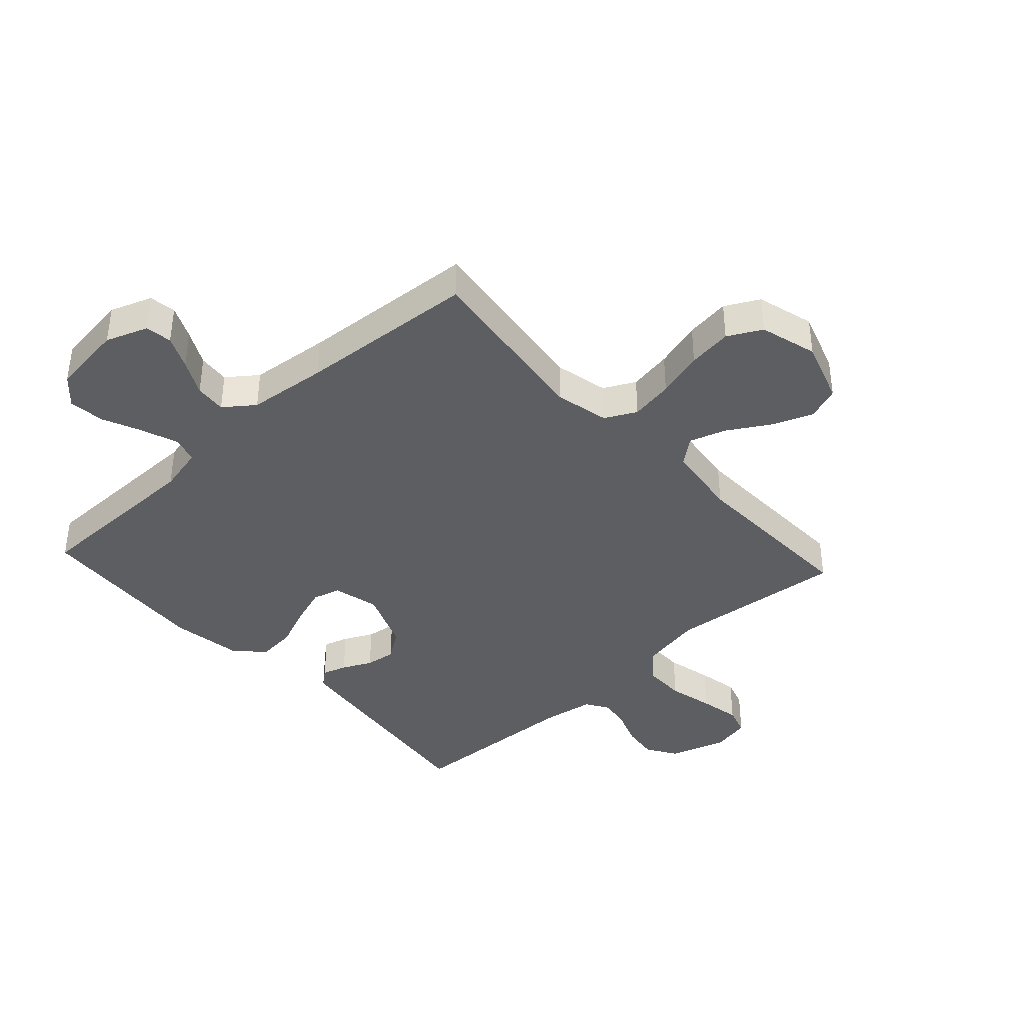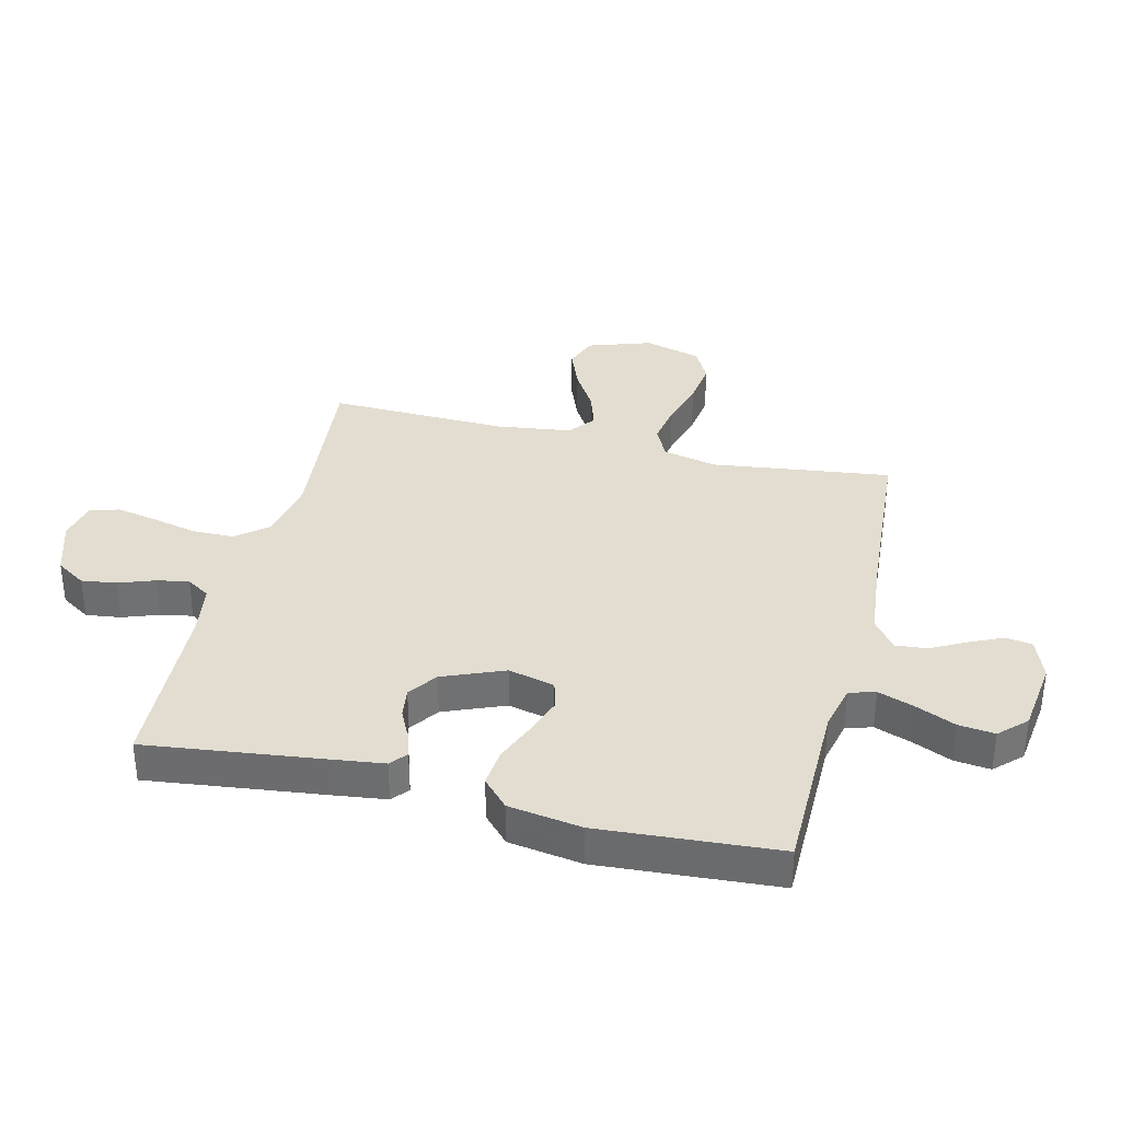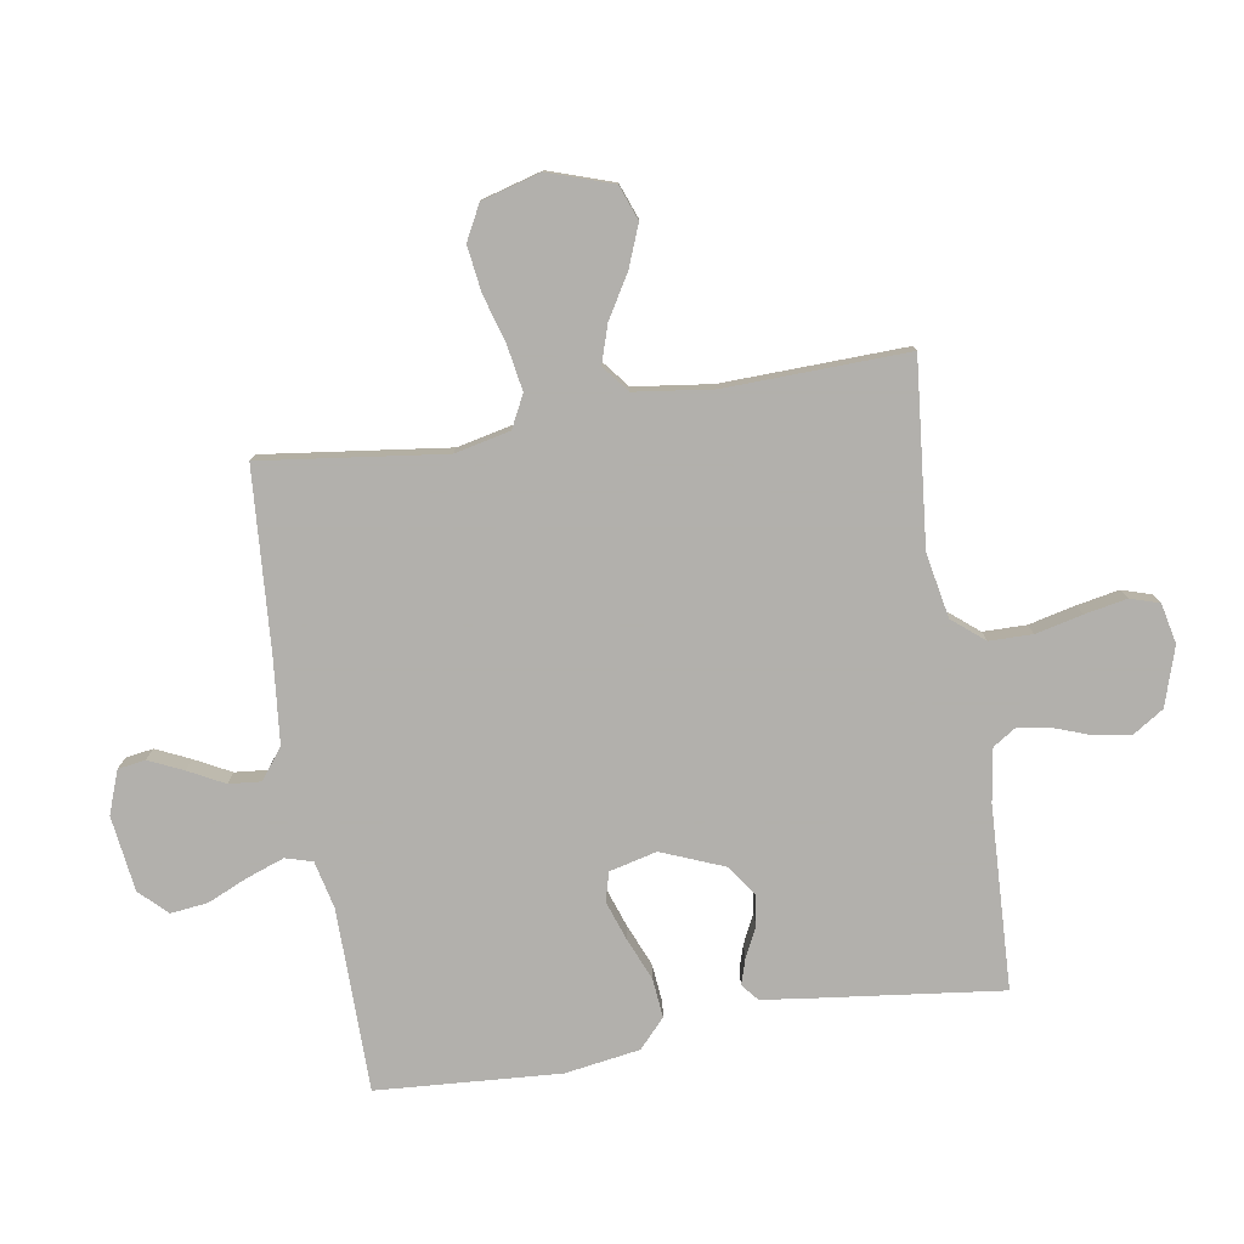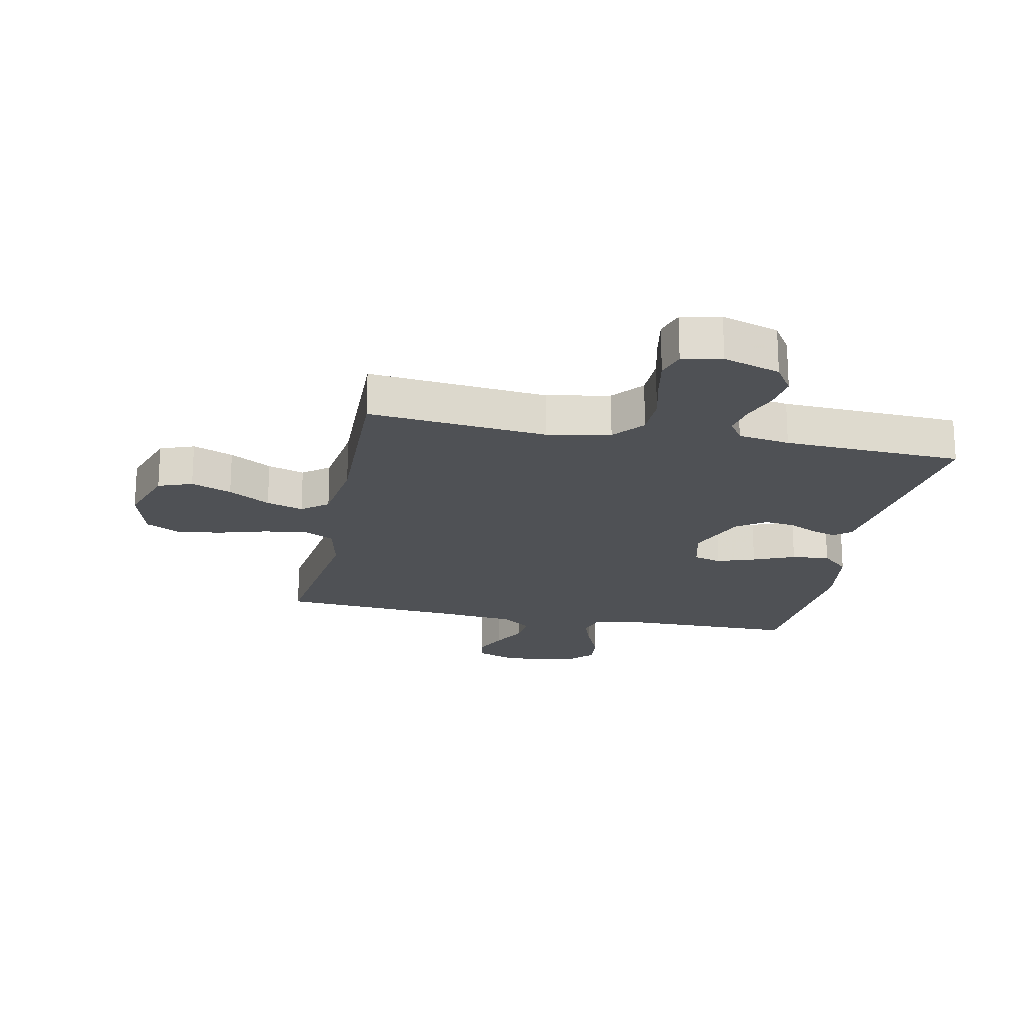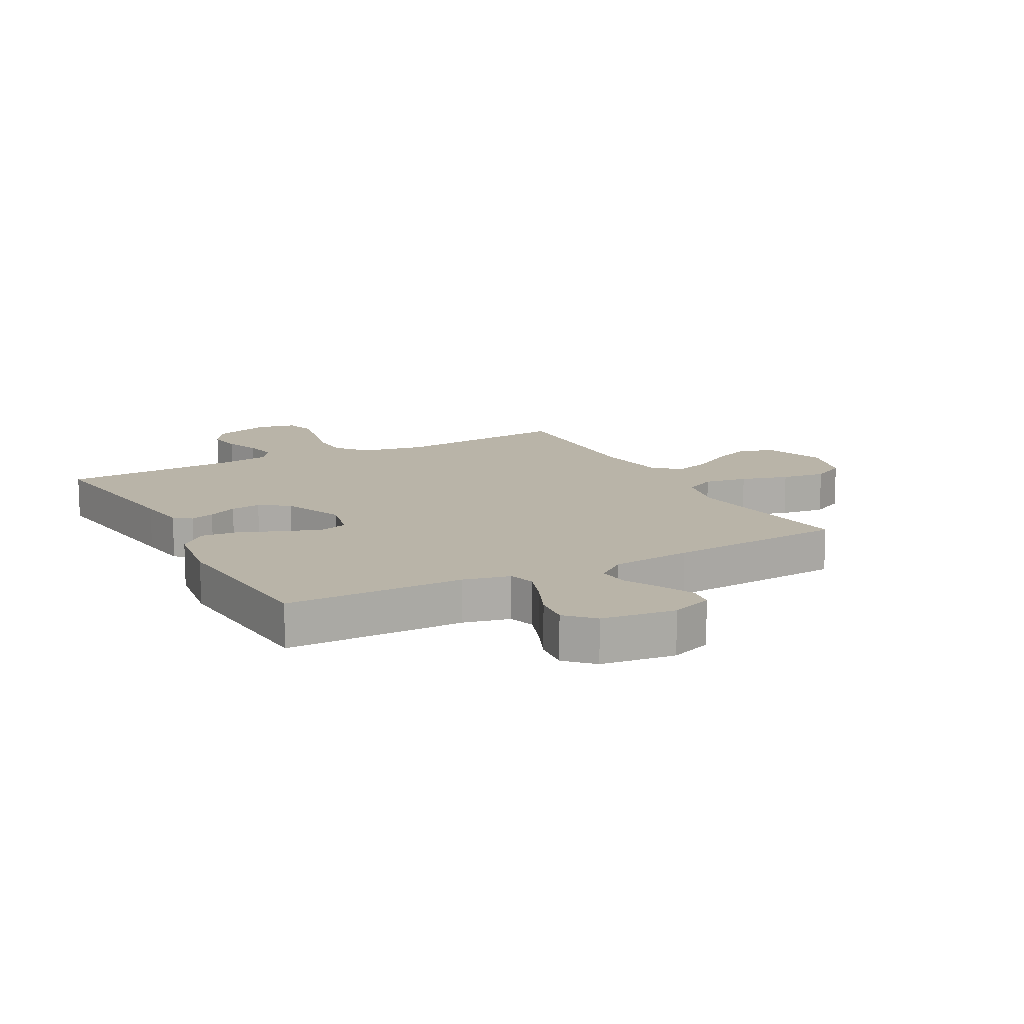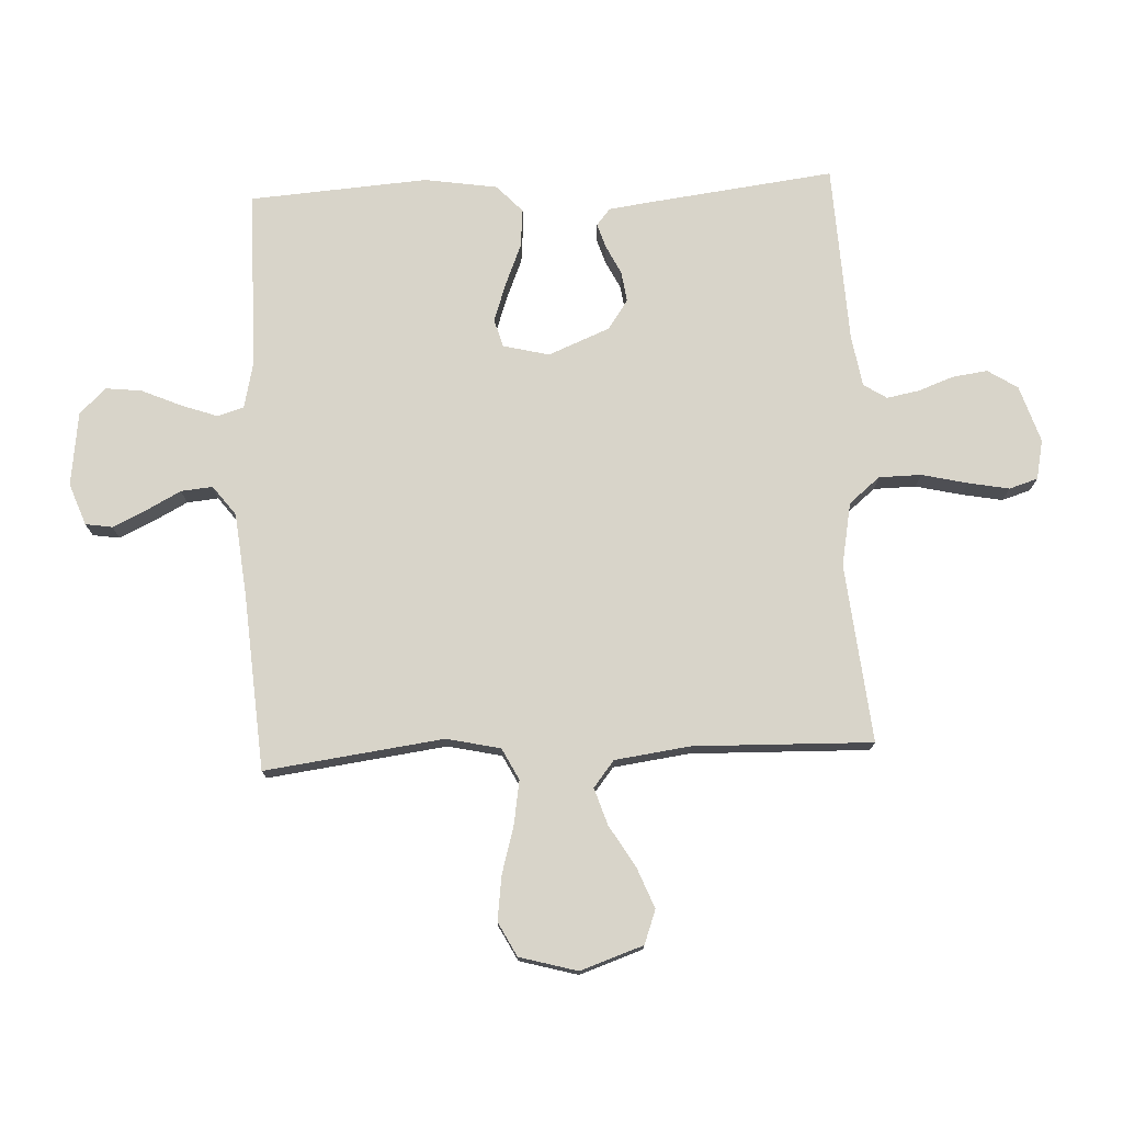
<metadata>
{"format":"obj","ext":"obj","renderer":"f3d","projection":"perspective","resolution":1024,"background":"white","views":[{"elev":-39.3,"azim":-137.5,"up":"+Y"},{"elev":35.3,"azim":103.8,"up":"+Y"},{"elev":-78.6,"azim":-80.6,"up":"+Y"},{"elev":-20.1,"azim":-11.4,"up":"+Y"},{"elev":13.1,"azim":151.6,"up":"+Y"},{"elev":75.5,"azim":-92.7,"up":"+Y"}]}
</metadata>
<code>
v -0.5 0.07 0.5
v -0.2 0.07 0.47
v -0.094 0.07 0.49
v -0.051 0.07 0.542
v -0.05 0.07 0.613
v -0.068 0.07 0.69
v -0.081 0.07 0.759
v -0.066 0.07 0.807
v 0 0.07 0.821
v 0.096 0.07 0.79
v 0.128 0.07 0.74
v 0.12 0.07 0.681
v 0.098 0.07 0.621
v 0.088 0.07 0.567
v 0.113 0.07 0.528
v 0.2 0.07 0.514
v 0.5 0.07 0.5
v 0.463 0.07 0.2
v 0.452 0.07 0.116
v 0.424 0.07 0.093
v 0.383 0.07 0.106
v 0.334 0.07 0.13
v 0.283 0.07 0.137
v 0.234 0.07 0.103
v 0.192 0.07 0
v 0.211 0.07 -0.078
v 0.258 0.07 -0.091
v 0.322 0.07 -0.069
v 0.392 0.07 -0.04
v 0.456 0.07 -0.034
v 0.502 0.07 -0.077
v 0.521 0.07 -0.2
v 0.5 0.07 -0.5
v 0.2 0.07 -0.502
v 0.122 0.07 -0.52
v 0.109 0.07 -0.564
v 0.131 0.07 -0.626
v 0.16 0.07 -0.692
v 0.167 0.07 -0.753
v 0.124 0.07 -0.797
v 0 0.07 -0.813
v -0.07 0.07 -0.787
v -0.077 0.07 -0.742
v -0.051 0.07 -0.686
v -0.02 0.07 -0.627
v -0.015 0.07 -0.574
v -0.065 0.07 -0.536
v -0.2 0.07 -0.522
v -0.5 0.07 -0.5
v -0.461 0.07 -0.2
v -0.481 0.07 -0.109
v -0.534 0.07 -0.082
v -0.607 0.07 -0.094
v -0.687 0.07 -0.117
v -0.762 0.07 -0.127
v -0.819 0.07 -0.097
v -0.846 0.07 0
v -0.81 0.07 0.106
v -0.753 0.07 0.127
v -0.685 0.07 0.1
v -0.615 0.07 0.058
v -0.553 0.07 0.038
v -0.509 0.07 0.073
v -0.492 0.07 0.2
v -0.5 0 0.5
v -0.2 0 0.47
v -0.094 0 0.49
v -0.051 0 0.542
v -0.05 0 0.613
v -0.068 0 0.69
v -0.081 0 0.759
v -0.066 0 0.807
v 0 0 0.821
v 0.096 0 0.79
v 0.128 0 0.74
v 0.12 0 0.681
v 0.098 0 0.621
v 0.088 0 0.567
v 0.113 0 0.528
v 0.2 0 0.514
v 0.5 0 0.5
v 0.463 0 0.2
v 0.452 0 0.116
v 0.424 0 0.093
v 0.383 0 0.106
v 0.334 0 0.13
v 0.283 0 0.137
v 0.234 0 0.103
v 0.192 0 0
v 0.211 0 -0.078
v 0.258 0 -0.091
v 0.322 0 -0.069
v 0.392 0 -0.04
v 0.456 0 -0.034
v 0.502 0 -0.077
v 0.521 0 -0.2
v 0.5 0 -0.5
v 0.2 0 -0.502
v 0.122 0 -0.52
v 0.109 0 -0.564
v 0.131 0 -0.626
v 0.16 0 -0.692
v 0.167 0 -0.753
v 0.124 0 -0.797
v 0 0 -0.813
v -0.07 0 -0.787
v -0.077 0 -0.742
v -0.051 0 -0.686
v -0.02 0 -0.627
v -0.015 0 -0.574
v -0.065 0 -0.536
v -0.2 0 -0.522
v -0.5 0 -0.5
v -0.461 0 -0.2
v -0.481 0 -0.109
v -0.534 0 -0.082
v -0.607 0 -0.094
v -0.687 0 -0.117
v -0.762 0 -0.127
v -0.819 0 -0.097
v -0.846 0 0
v -0.81 0 0.106
v -0.753 0 0.127
v -0.685 0 0.1
v -0.615 0 0.058
v -0.553 0 0.038
v -0.509 0 0.073
v -0.492 0 0.2
f 58 59 60 61
f 58 61 62
f 57 58 62
f 56 57 62
f 53 54 55 56
f 52 53 56 62
f 51 52 62 63
f 48 49 50
f 47 48 50 51
f 46 47 51 63
f 42 43 44 45
f 40 41 42 45
f 40 45 46
f 37 38 39 40
f 36 37 40 46
f 35 36 46 63
f 31 32 33 34
f 28 29 30 31
f 27 28 31 34
f 26 27 34 35
f 19 20 21 22
f 19 22 23
f 16 17 18 19
f 15 16 19 23
f 14 15 23 24
f 10 11 12 13
f 10 13 14
f 9 10 14
f 5 6 7 8
f 5 8 9 14
f 64 1 2
f 64 2 3
f 63 64 3
f 25 26 35 63
f 25 63 3
f 24 25 3 4
f 4 5 14 24
f 125 124 123 122
f 126 125 122
f 126 122 121
f 126 121 120
f 120 119 118 117
f 126 120 117 116
f 127 126 116 115
f 114 113 112
f 115 114 112 111
f 127 115 111 110
f 109 108 107 106
f 109 106 105 104
f 110 109 104
f 104 103 102 101
f 110 104 101 100
f 127 110 100 99
f 98 97 96 95
f 95 94 93 92
f 98 95 92 91
f 99 98 91 90
f 86 85 84 83
f 87 86 83
f 83 82 81 80
f 87 83 80 79
f 88 87 79 78
f 77 76 75 74
f 78 77 74
f 78 74 73
f 72 71 70 69
f 78 73 72 69
f 66 65 128
f 67 66 128
f 67 128 127
f 127 99 90 89
f 67 127 89
f 68 67 89 88
f 88 78 69 68
f 1 65 66 2
f 2 66 67 3
f 3 67 68 4
f 4 68 69 5
f 5 69 70 6
f 6 70 71 7
f 7 71 72 8
f 8 72 73 9
f 9 73 74 10
f 10 74 75 11
f 11 75 76 12
f 12 76 77 13
f 13 77 78 14
f 14 78 79 15
f 15 79 80 16
f 16 80 81 17
f 17 81 82 18
f 18 82 83 19
f 19 83 84 20
f 20 84 85 21
f 21 85 86 22
f 22 86 87 23
f 23 87 88 24
f 24 88 89 25
f 25 89 90 26
f 26 90 91 27
f 27 91 92 28
f 28 92 93 29
f 29 93 94 30
f 30 94 95 31
f 31 95 96 32
f 32 96 97 33
f 33 97 98 34
f 34 98 99 35
f 35 99 100 36
f 36 100 101 37
f 37 101 102 38
f 38 102 103 39
f 39 103 104 40
f 40 104 105 41
f 41 105 106 42
f 42 106 107 43
f 43 107 108 44
f 44 108 109 45
f 45 109 110 46
f 46 110 111 47
f 47 111 112 48
f 48 112 113 49
f 49 113 114 50
f 50 114 115 51
f 51 115 116 52
f 52 116 117 53
f 53 117 118 54
f 54 118 119 55
f 55 119 120 56
f 56 120 121 57
f 57 121 122 58
f 58 122 123 59
f 59 123 124 60
f 60 124 125 61
f 61 125 126 62
f 62 126 127 63
f 63 127 128 64
f 64 128 65 1

</code>
